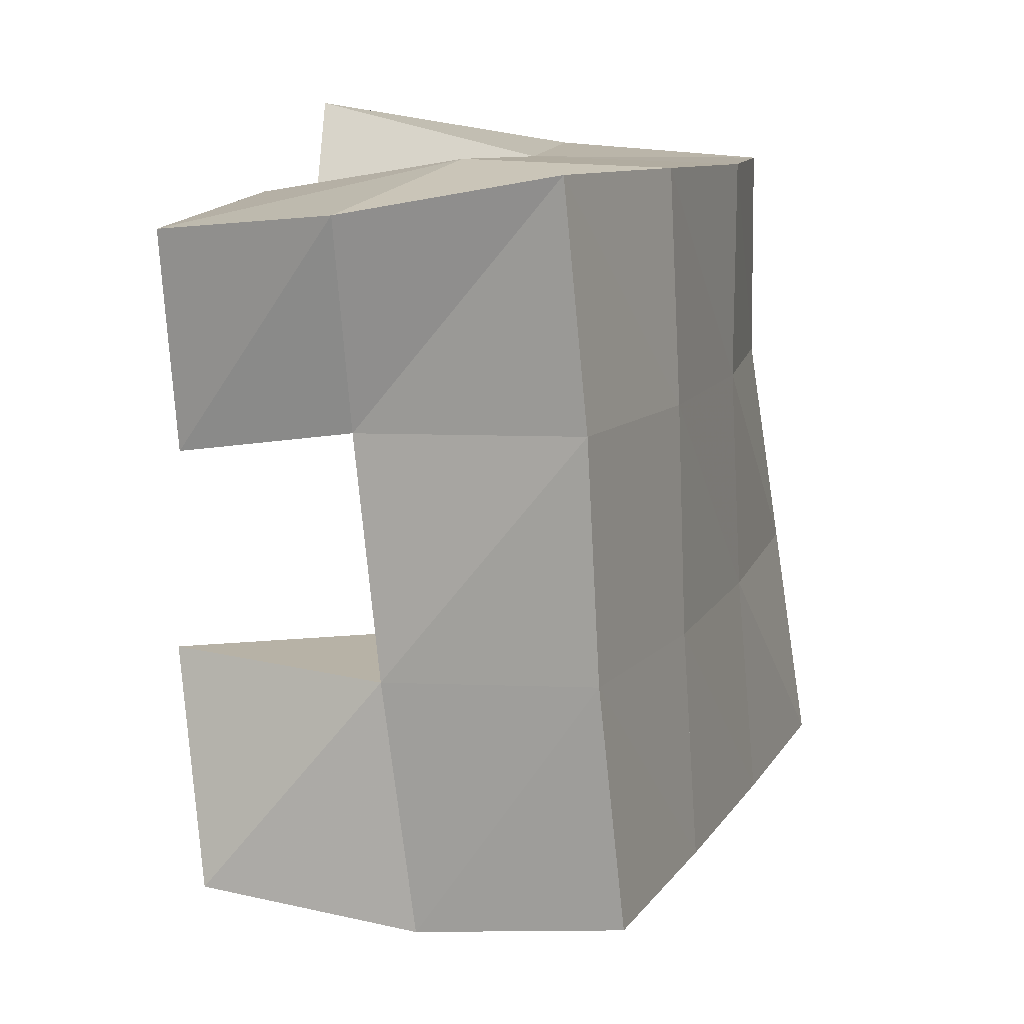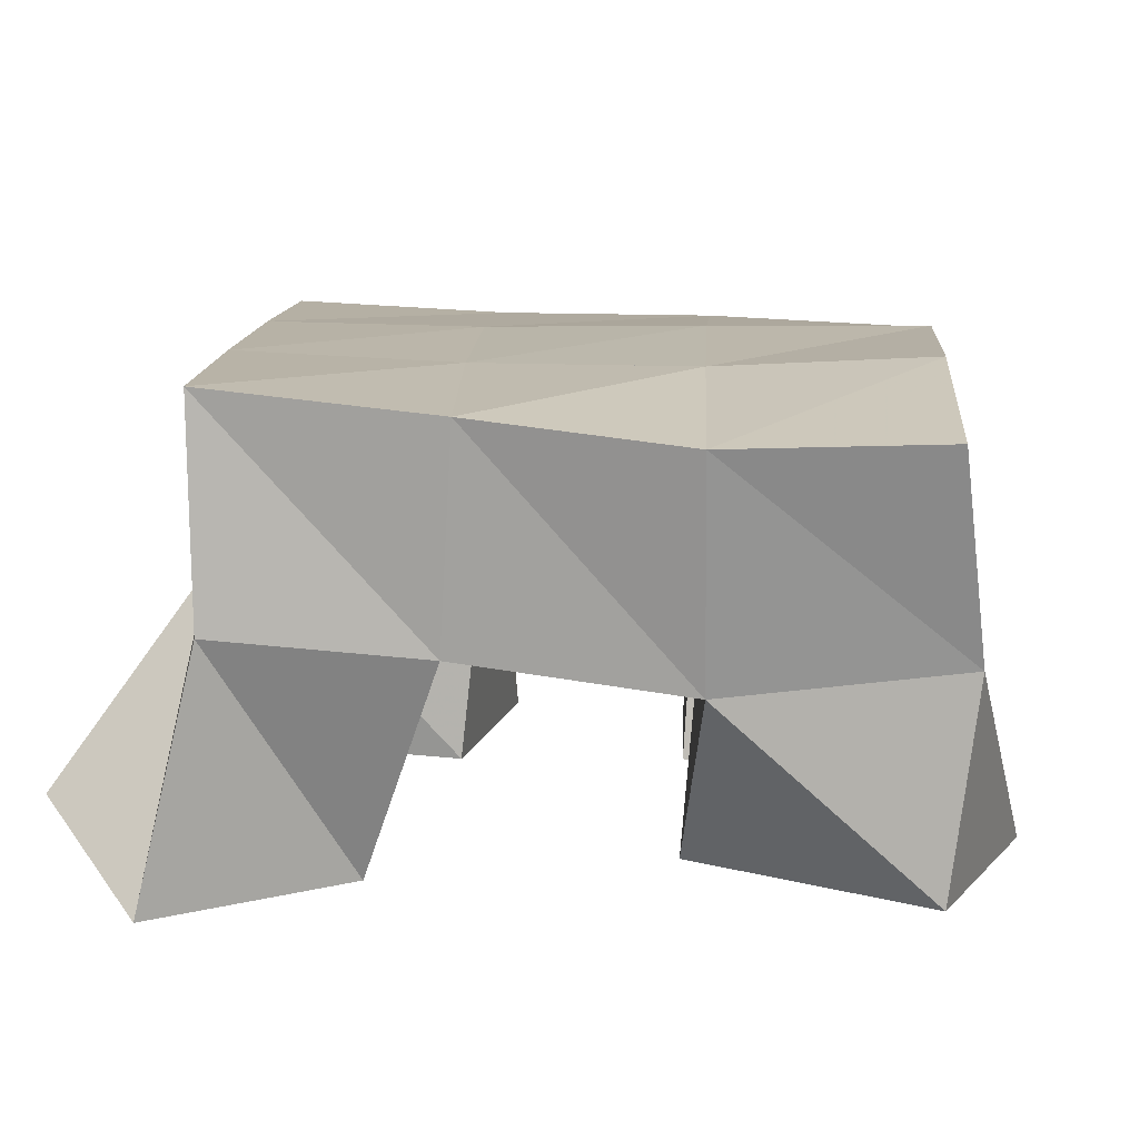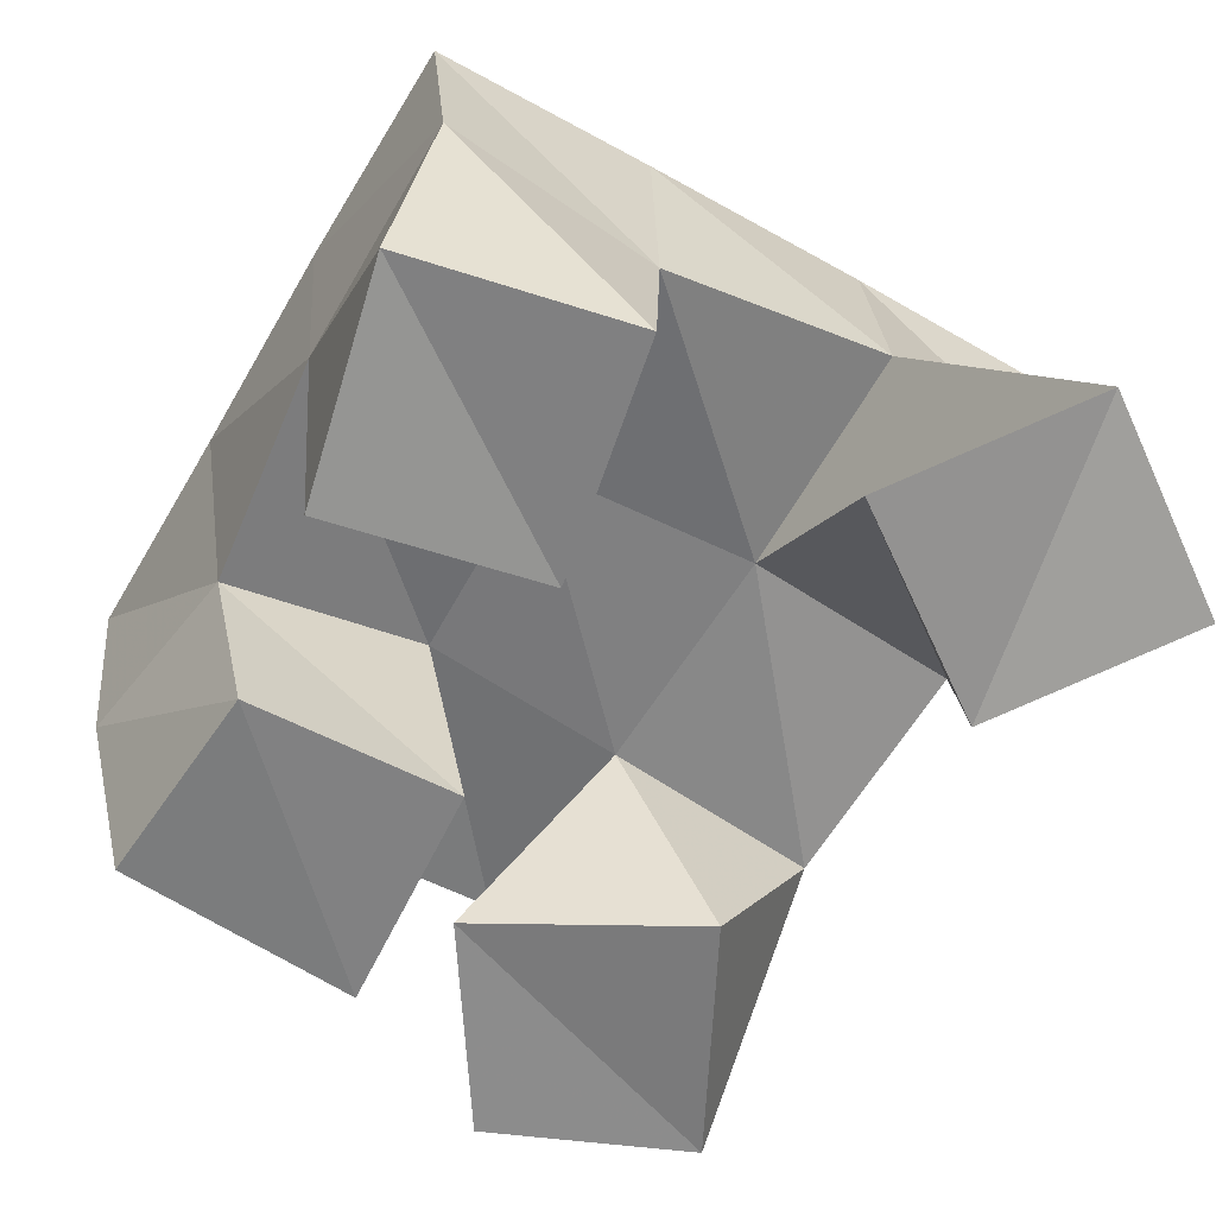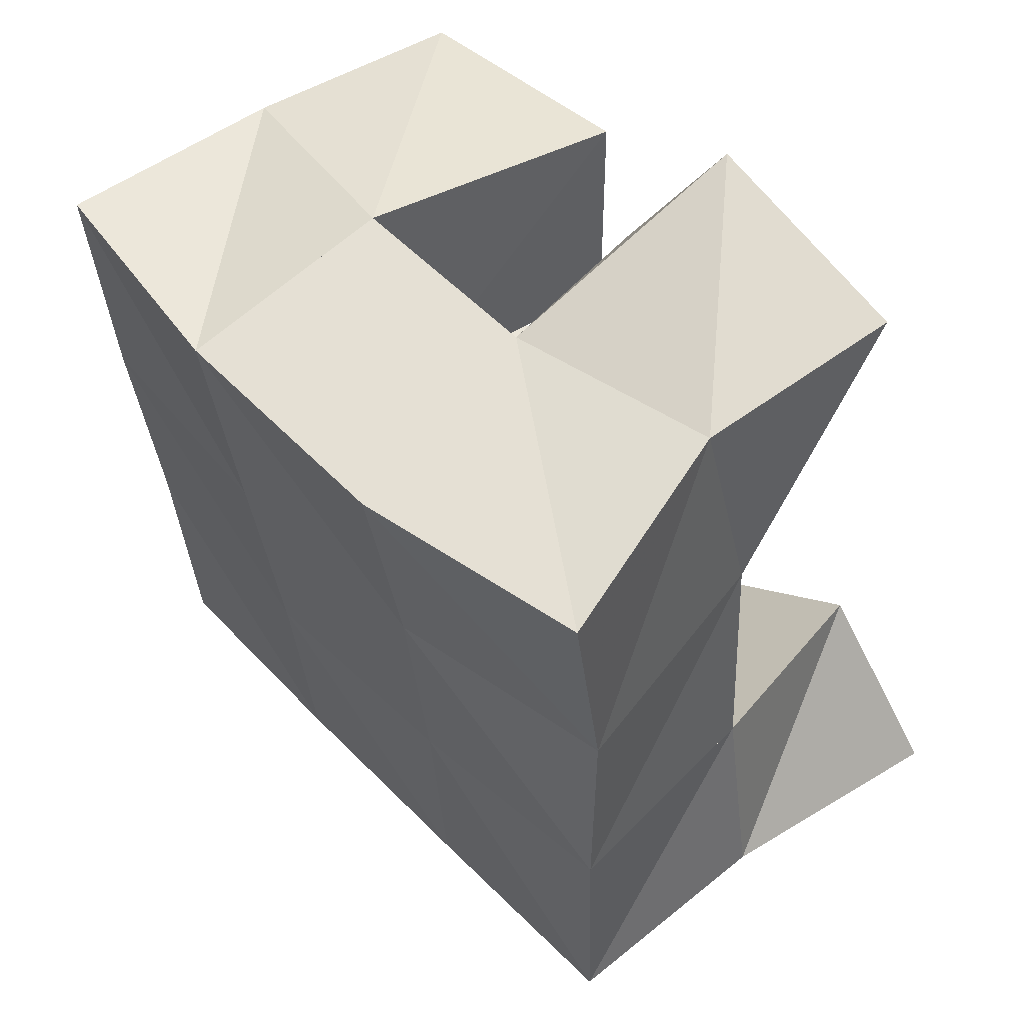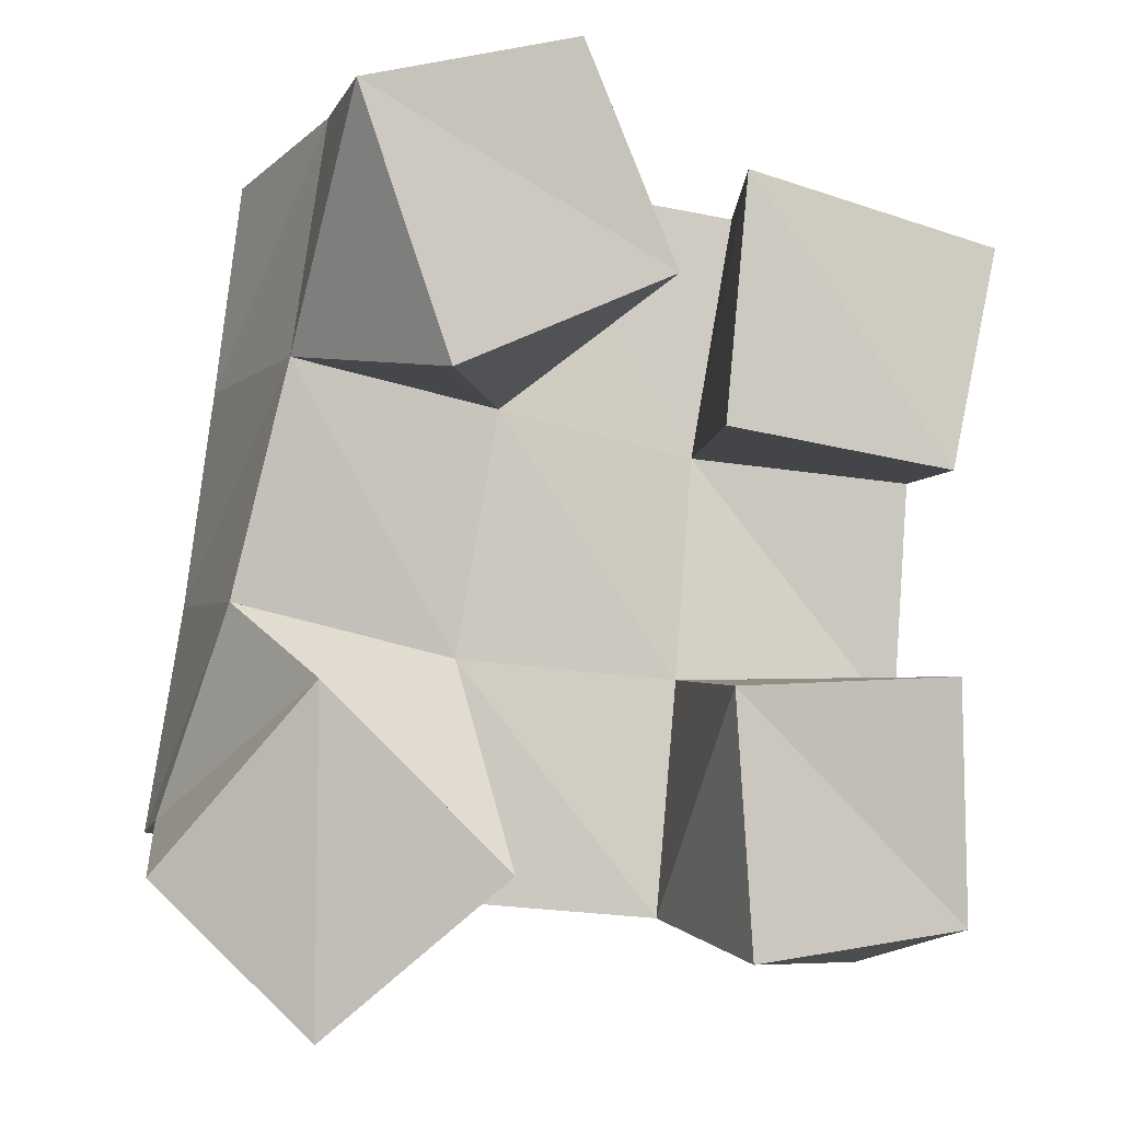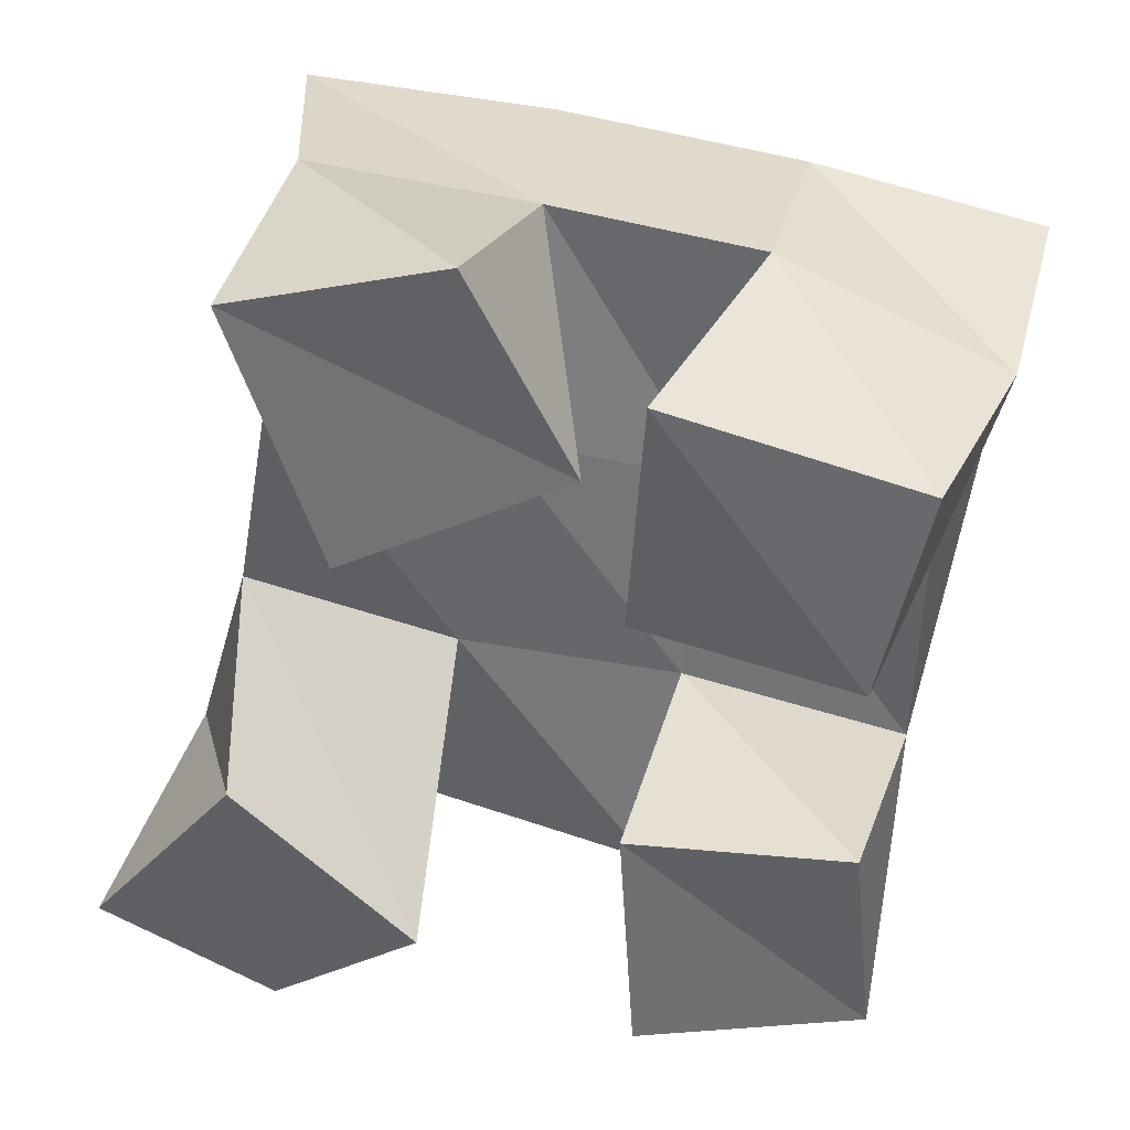
<metadata>
{"format":"obj","ext":"obj","renderer":"f3d","projection":"perspective","resolution":1024,"background":"white","views":[{"elev":1.9,"azim":108.9,"up":"+Z"},{"elev":13.5,"azim":-78.5,"up":"+Y"},{"elev":-58.7,"azim":158.3,"up":"+Y"},{"elev":60.7,"azim":-133.4,"up":"+Z"},{"elev":-6.8,"azim":-15.6,"up":"+Z"},{"elev":35.5,"azim":10.7,"up":"+Z"}]}
</metadata>
<code>
v 0.6609 0.1 0.1186
v 0.669 0.155 0.13
v 0.6946 0.113 0.08736
v 0.7221 0.1558 0.1143
v 0.6923 0.1 0.1555
v 0.6827 0.1495 0.1744
v 0.7306 0.1019 0.1189
v 0.7301 0.1498 0.1639
v 0.7739 0.1033 0.2075
v 0.7836 0.1542 0.209
v 0.8211 0.1 0.2
v 0.8293 0.1432 0.2037
v 0.7779 0.1 0.259
v 0.7932 0.1539 0.2628
v 0.8311 0.1 0.2462
v 0.842 0.144 0.2468
v 0.7175 0.1 0.2158
v 0.6931 0.1416 0.2243
v 0.765 0.1053 0.2382
v 0.7391 0.1491 0.2169
v 0.6983 0.1 0.2713
v 0.7017 0.1479 0.2769
v 0.7438 0.1004 0.2835
v 0.7483 0.155 0.2682
v 0.7775 0.1 0.102
v 0.7728 0.1469 0.1101
v 0.8259 0.1078 0.1083
v 0.8197 0.1531 0.1005
v 0.7742 0.1 0.1556
v 0.7787 0.1512 0.1604
v 0.822 0.1 0.1584
v 0.8277 0.1486 0.1529
v 0.6725 0.2028 0.1285
v 0.7229 0.2019 0.1199
v 0.6796 0.1976 0.178
v 0.7294 0.1998 0.1686
v 0.6849 0.1922 0.2252
v 0.7357 0.1996 0.2173
v 0.6907 0.1939 0.2726
v 0.742 0.2022 0.2653
v 0.7732 0.2008 0.112
v 0.7801 0.1999 0.1605
v 0.7874 0.2006 0.2097
v 0.7954 0.2008 0.2589
v 0.8226 0.1988 0.1045
v 0.8309 0.1961 0.1539
v 0.8379 0.1958 0.203
v 0.8456 0.1934 0.2526
f 1 2 4
f 3 1 4
f 2 6 8
f 4 2 8
f 6 5 7
f 8 6 7
f 5 1 3
f 7 5 3
f 8 7 3
f 4 8 3
f 2 1 5
f 6 2 5
f 9 10 12
f 11 9 12
f 10 14 16
f 12 10 16
f 14 13 15
f 16 14 15
f 13 9 11
f 15 13 11
f 16 15 11
f 12 16 11
f 10 9 13
f 14 10 13
f 17 18 20
f 19 17 20
f 18 22 24
f 20 18 24
f 22 21 23
f 24 22 23
f 21 17 19
f 23 21 19
f 24 23 19
f 20 24 19
f 18 17 21
f 22 18 21
f 25 26 28
f 27 25 28
f 26 30 32
f 28 26 32
f 30 29 31
f 32 30 31
f 29 25 27
f 31 29 27
f 32 31 27
f 28 32 27
f 26 25 29
f 30 26 29
f 2 33 34
f 4 2 34
f 33 35 36
f 34 33 36
f 35 6 8
f 36 35 8
f 6 2 4
f 8 6 4
f 36 8 4
f 34 36 4
f 33 2 6
f 35 33 6
f 6 35 36
f 8 6 36
f 35 37 38
f 36 35 38
f 37 18 20
f 38 37 20
f 18 6 8
f 20 18 8
f 38 20 8
f 36 38 8
f 35 6 18
f 37 35 18
f 18 37 38
f 20 18 38
f 37 39 40
f 38 37 40
f 39 22 24
f 40 39 24
f 22 18 20
f 24 22 20
f 40 24 20
f 38 40 20
f 37 18 22
f 39 37 22
f 4 34 41
f 26 4 41
f 34 36 42
f 41 34 42
f 36 8 30
f 42 36 30
f 8 4 26
f 30 8 26
f 42 30 26
f 41 42 26
f 34 4 8
f 36 34 8
f 8 36 42
f 30 8 42
f 36 38 43
f 42 36 43
f 38 20 10
f 43 38 10
f 20 8 30
f 10 20 30
f 43 10 30
f 42 43 30
f 36 8 20
f 38 36 20
f 20 38 43
f 10 20 43
f 38 40 44
f 43 38 44
f 40 24 14
f 44 40 14
f 24 20 10
f 14 24 10
f 44 14 10
f 43 44 10
f 38 20 24
f 40 38 24
f 26 41 45
f 28 26 45
f 41 42 46
f 45 41 46
f 42 30 32
f 46 42 32
f 30 26 28
f 32 30 28
f 46 32 28
f 45 46 28
f 41 26 30
f 42 41 30
f 30 42 46
f 32 30 46
f 42 43 47
f 46 42 47
f 43 10 12
f 47 43 12
f 10 30 32
f 12 10 32
f 47 12 32
f 46 47 32
f 42 30 10
f 43 42 10
f 10 43 47
f 12 10 47
f 43 44 48
f 47 43 48
f 44 14 16
f 48 44 16
f 14 10 12
f 16 14 12
f 48 16 12
f 47 48 12
f 43 10 14
f 44 43 14

</code>
